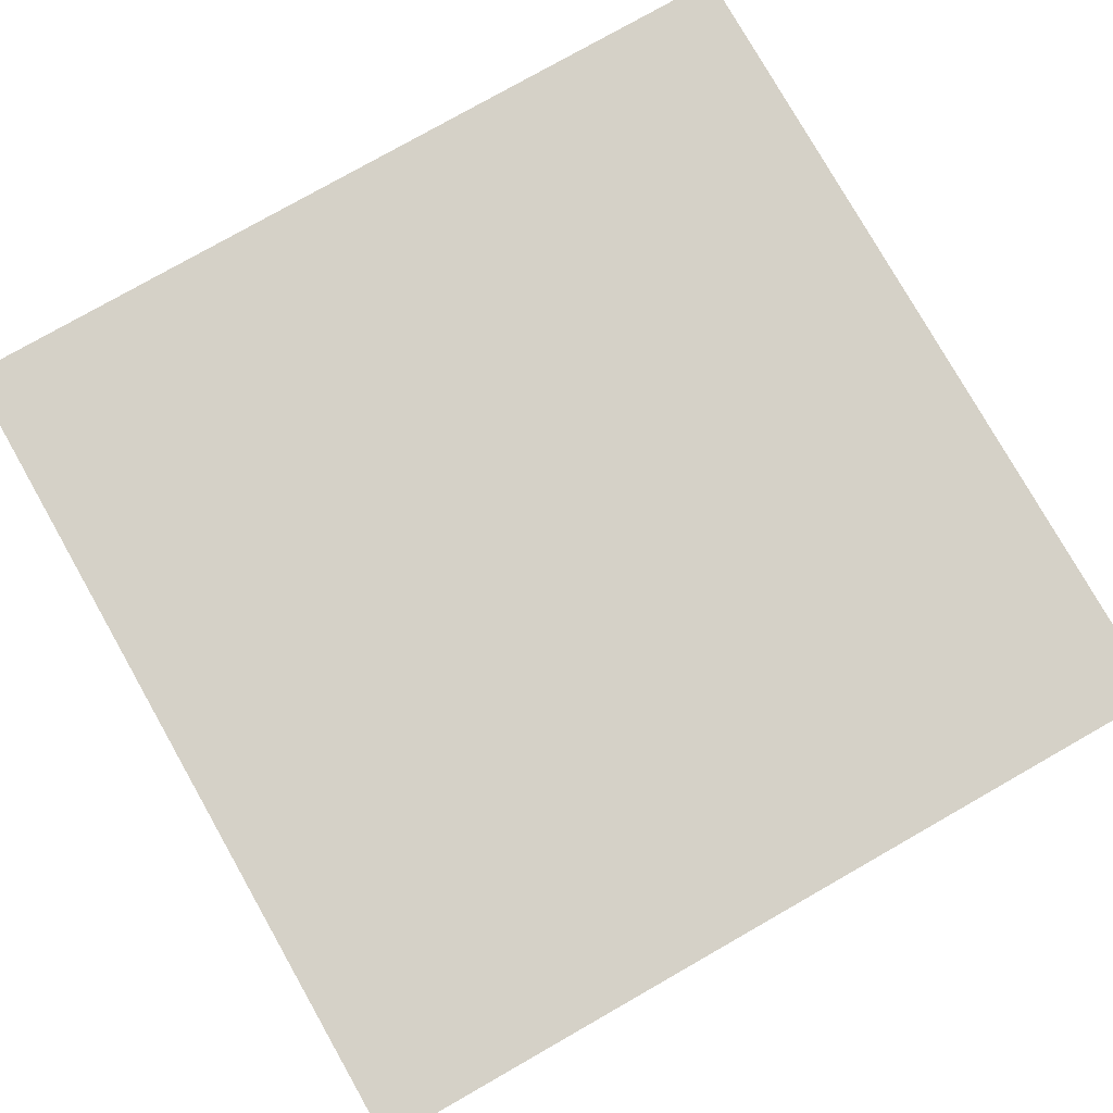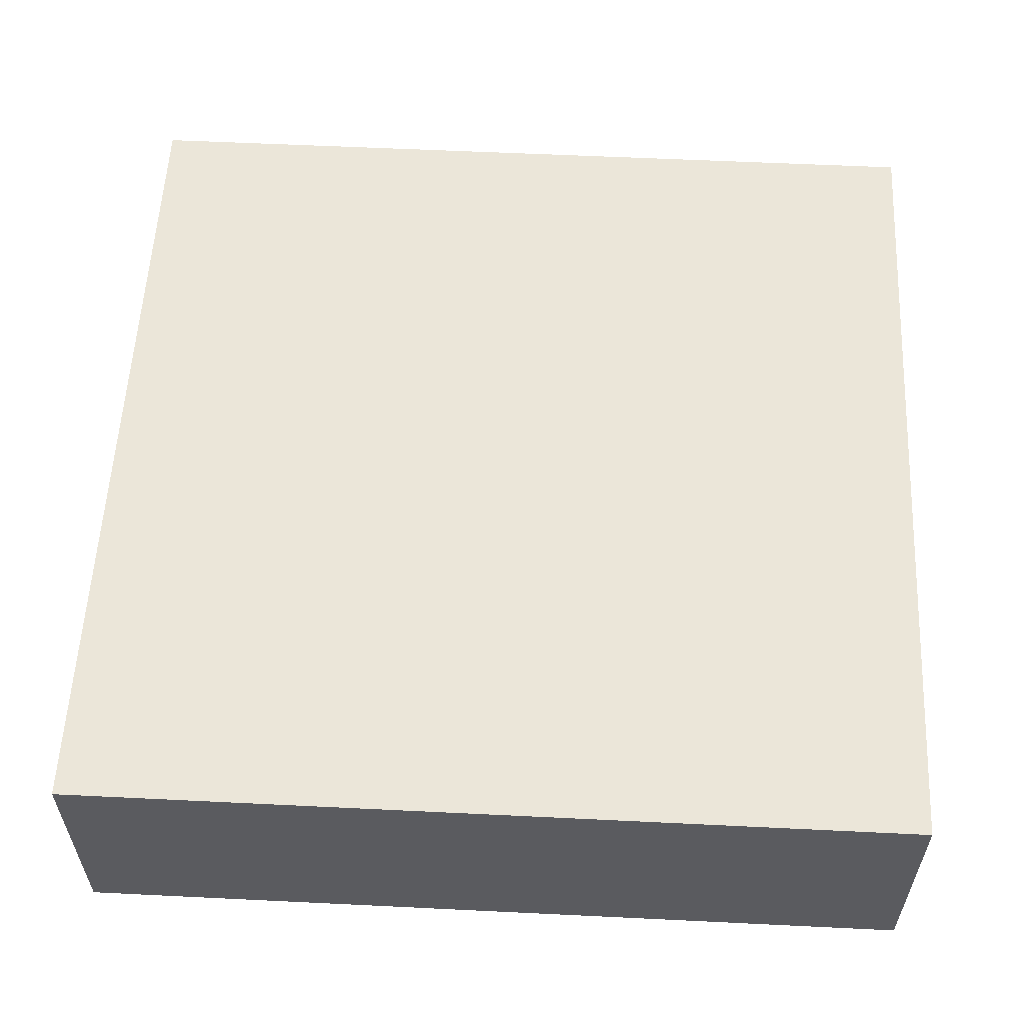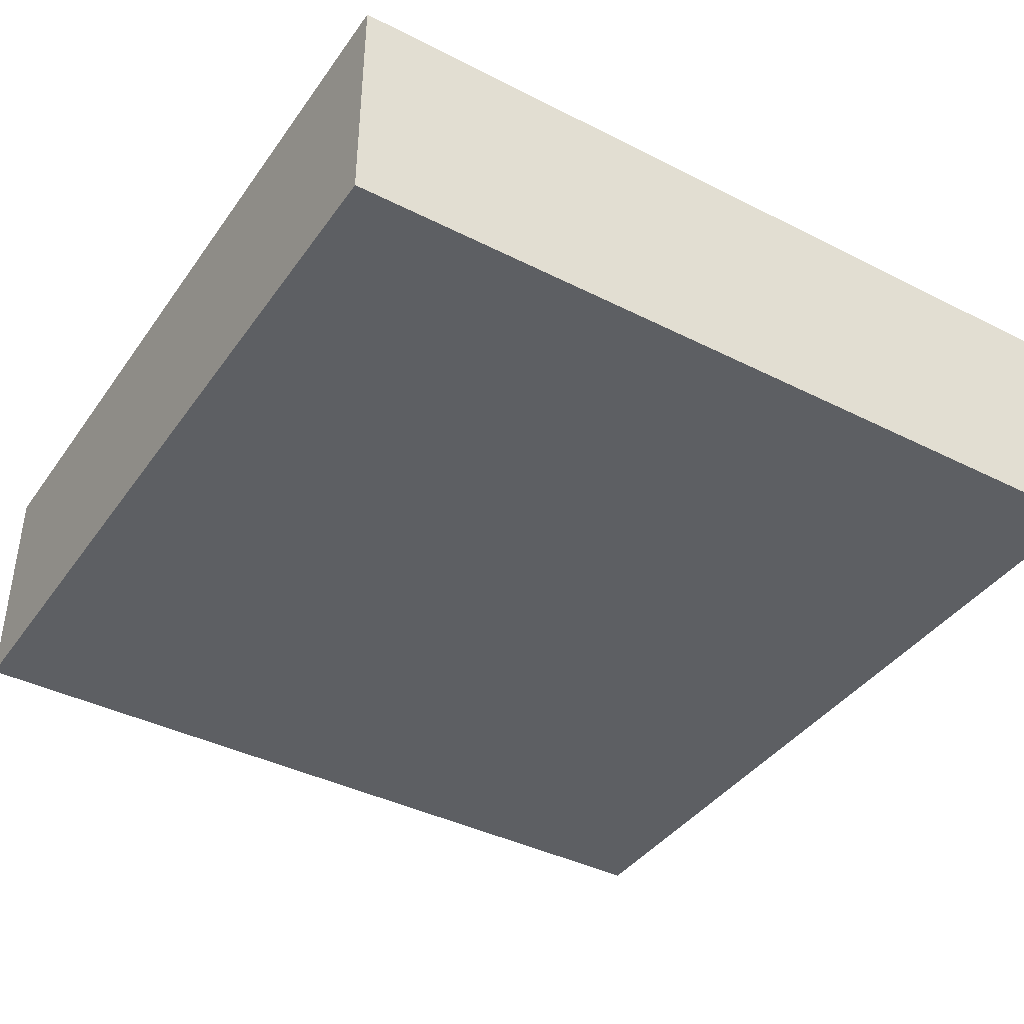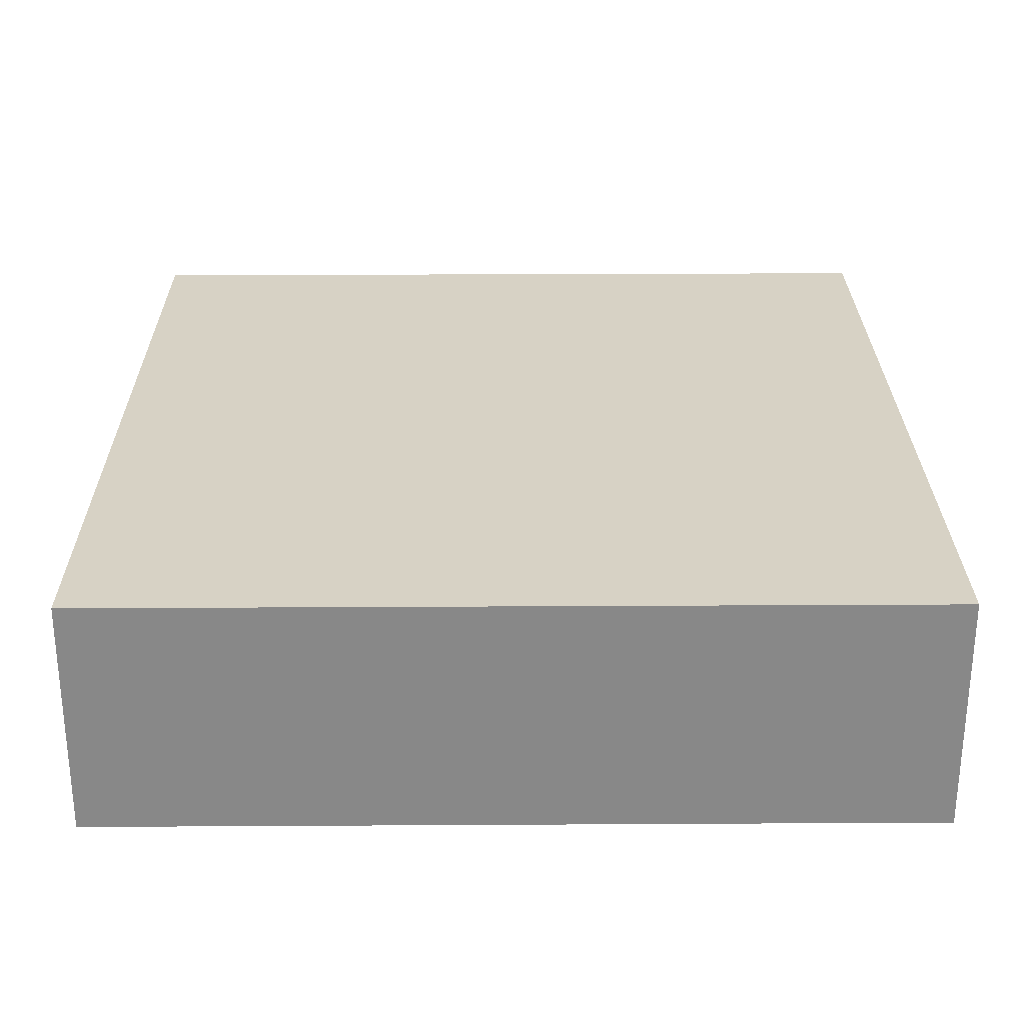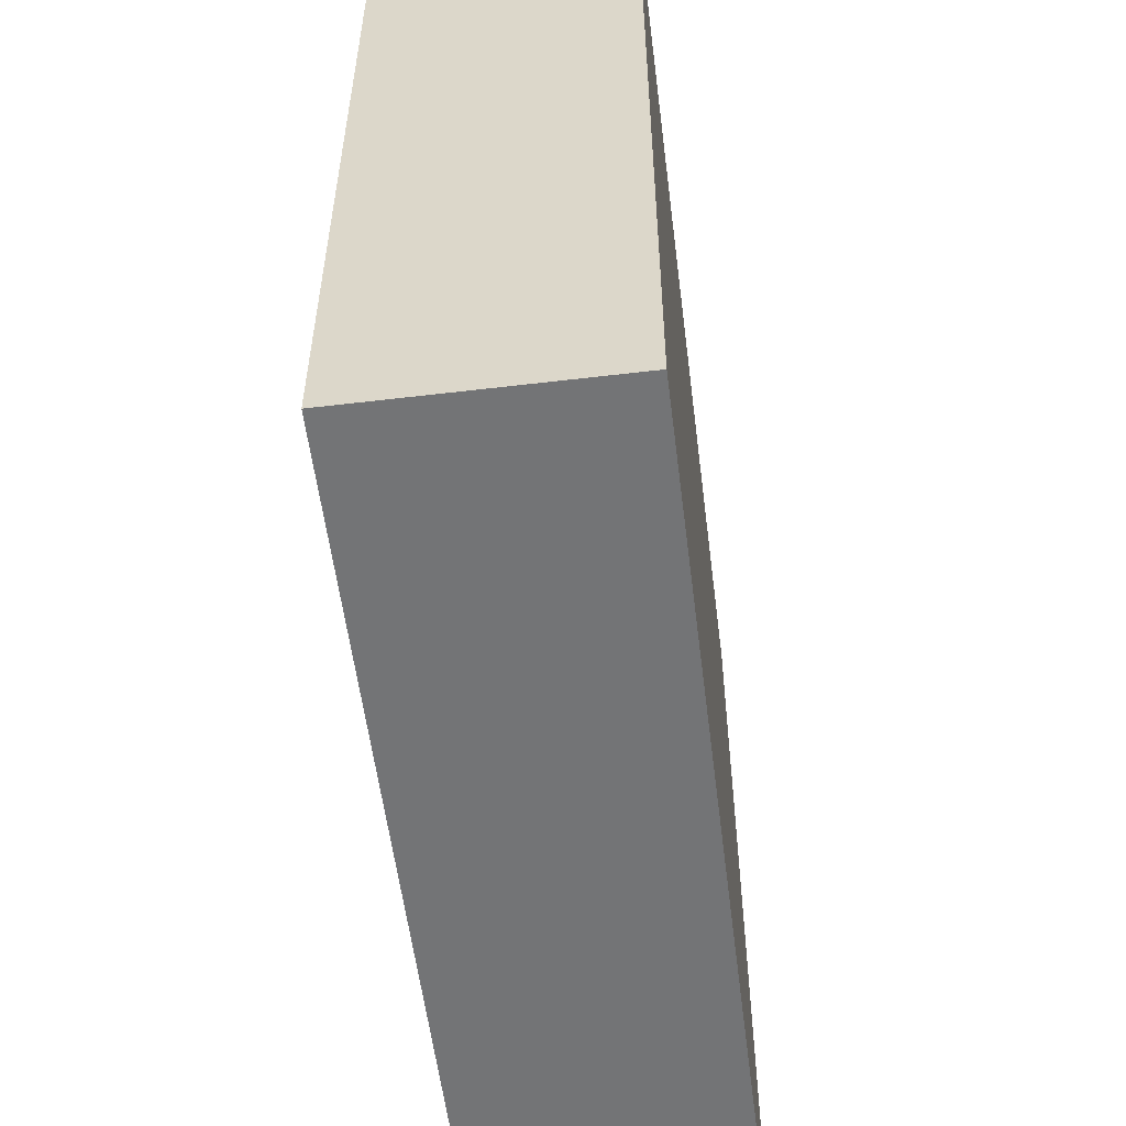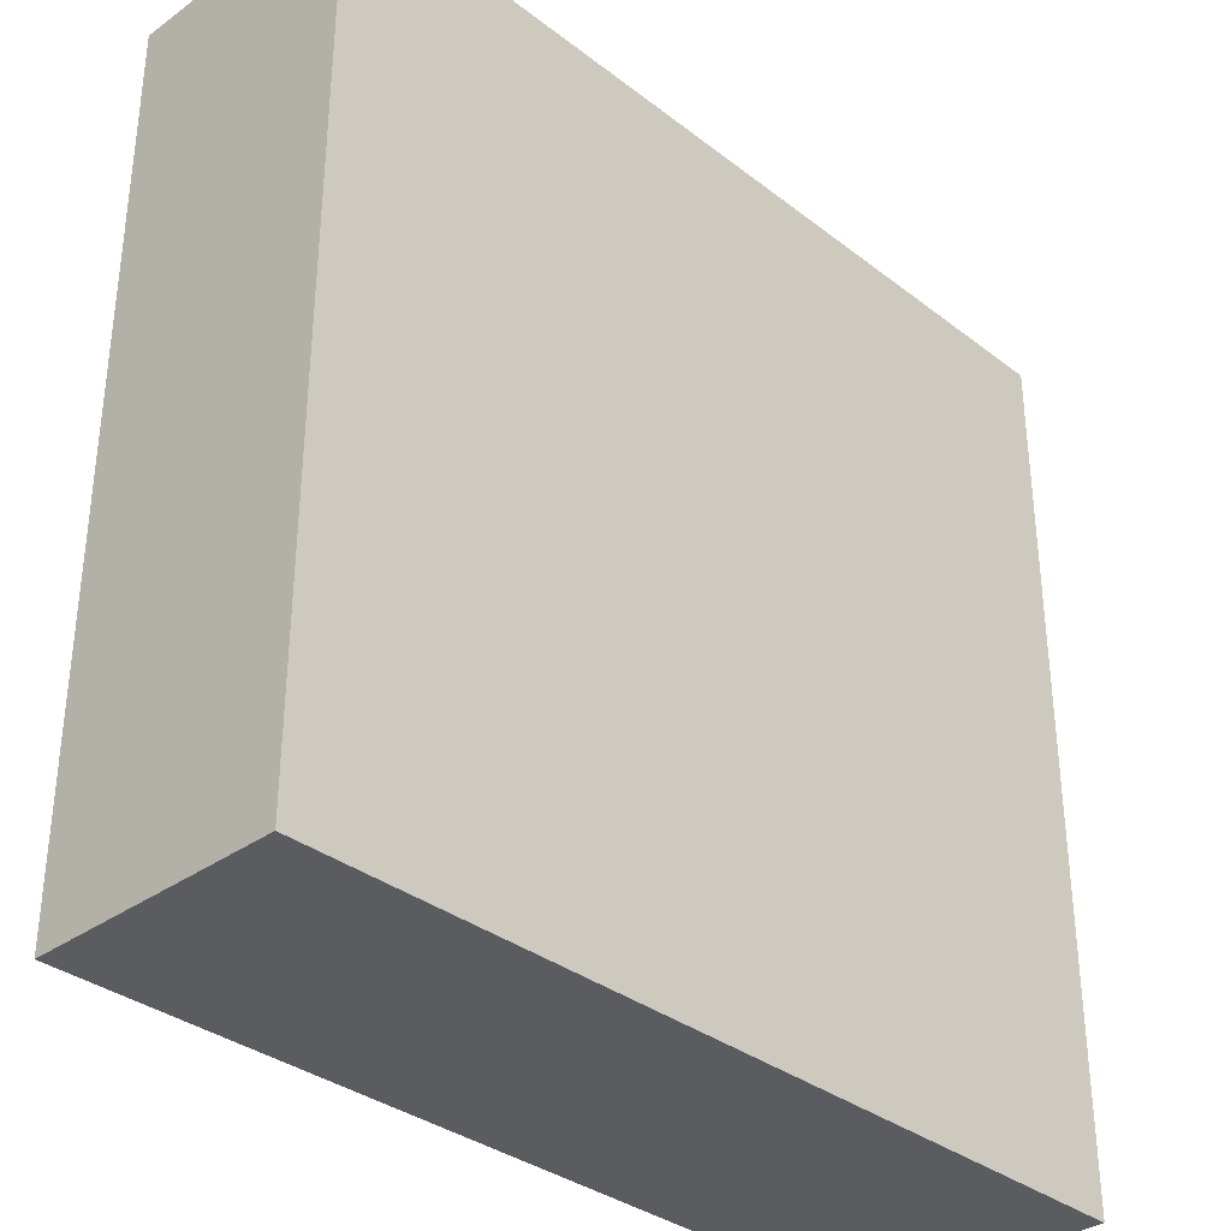
<metadata>
{"format":"obj","ext":"obj","renderer":"f3d","projection":"perspective","resolution":1024,"background":"white","views":[{"elev":78.8,"azim":-119.6,"up":"+Y"},{"elev":57.2,"azim":-87.1,"up":"+Y"},{"elev":-40.2,"azim":-31.9,"up":"+Y"},{"elev":27.2,"azim":89.5,"up":"+Y"},{"elev":-56.2,"azim":-82.9,"up":"+Z"},{"elev":-34.2,"azim":134.0,"up":"+Z"}]}
</metadata>
<code>
v 0.5 -0.1429 -0.4989
v -0.5 -0.1429 -0.4989
v -0.5 0.1429 -0.4989
v 0.5 0.1429 -0.4989
v 0.5 -0.1429 -0.4989
v 0.5 0.1429 -0.4989
v 0.5 0.1429 0.4989
v 0.5 -0.1429 0.4989
v 0.5 0.1429 -0.4989
v -0.5 0.1429 -0.4989
v -0.5 0.1429 0.4989
v 0.5 0.1429 0.4989
v -0.5 0.1429 -0.4989
v -0.5 -0.1429 -0.4989
v -0.5 -0.1429 0.4989
v -0.5 0.1429 0.4989
v -0.5 -0.1429 -0.4989
v 0.5 -0.1429 -0.4989
v 0.5 -0.1429 0.4989
v -0.5 -0.1429 0.4989
v 0.5 -0.1426 0.4989
v 0.5 0.1429 0.4989
v -0.5 0.1429 0.4989
v -0.5 -0.1426 0.4989
v 0.5 -0.1426 0.4989
v -0.5 -0.1426 0.4989
v -0.4886 -0.1384 0.482
v 0.4893 -0.1384 0.482
v -0.5 0.1429 0.4989
v 0.5 0.1429 0.4989
v 0.5 0.1429 0.4989
v -0.5 0.1429 0.4989
f 1 2 3
f 1 3 4
f 5 6 7
f 5 7 8
f 9 10 11
f 9 11 12
f 13 14 15
f 13 15 16
f 17 18 19
f 17 19 20
f 21 22 23
f 21 23 24
f 25 26 27
f 25 27 28
f 29 30 31
f 29 31 32

</code>
